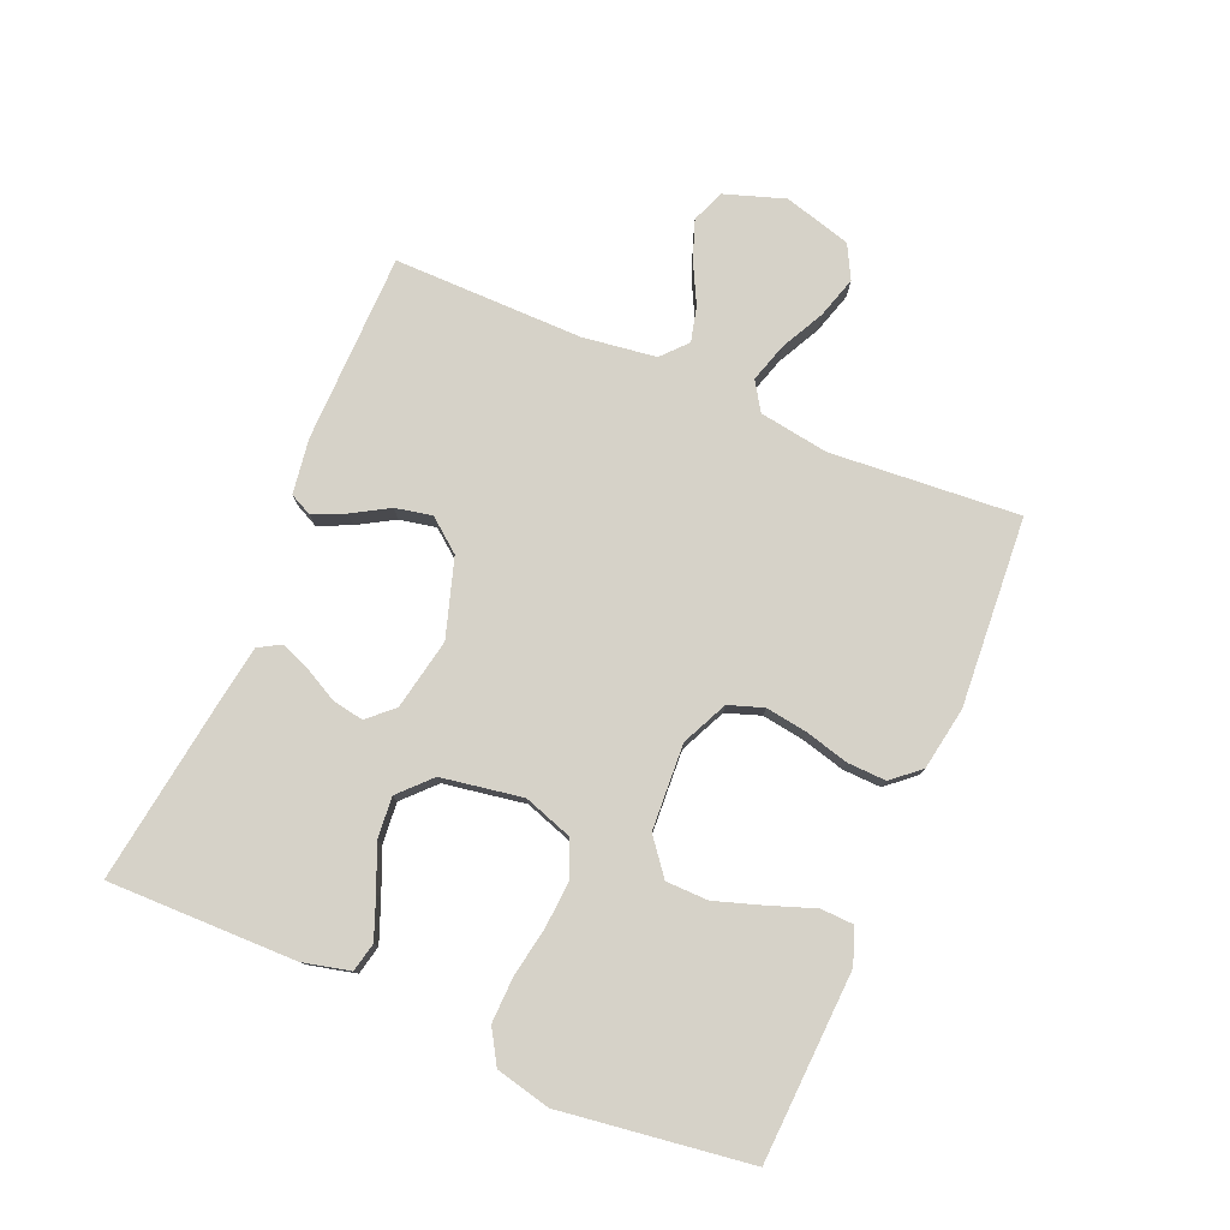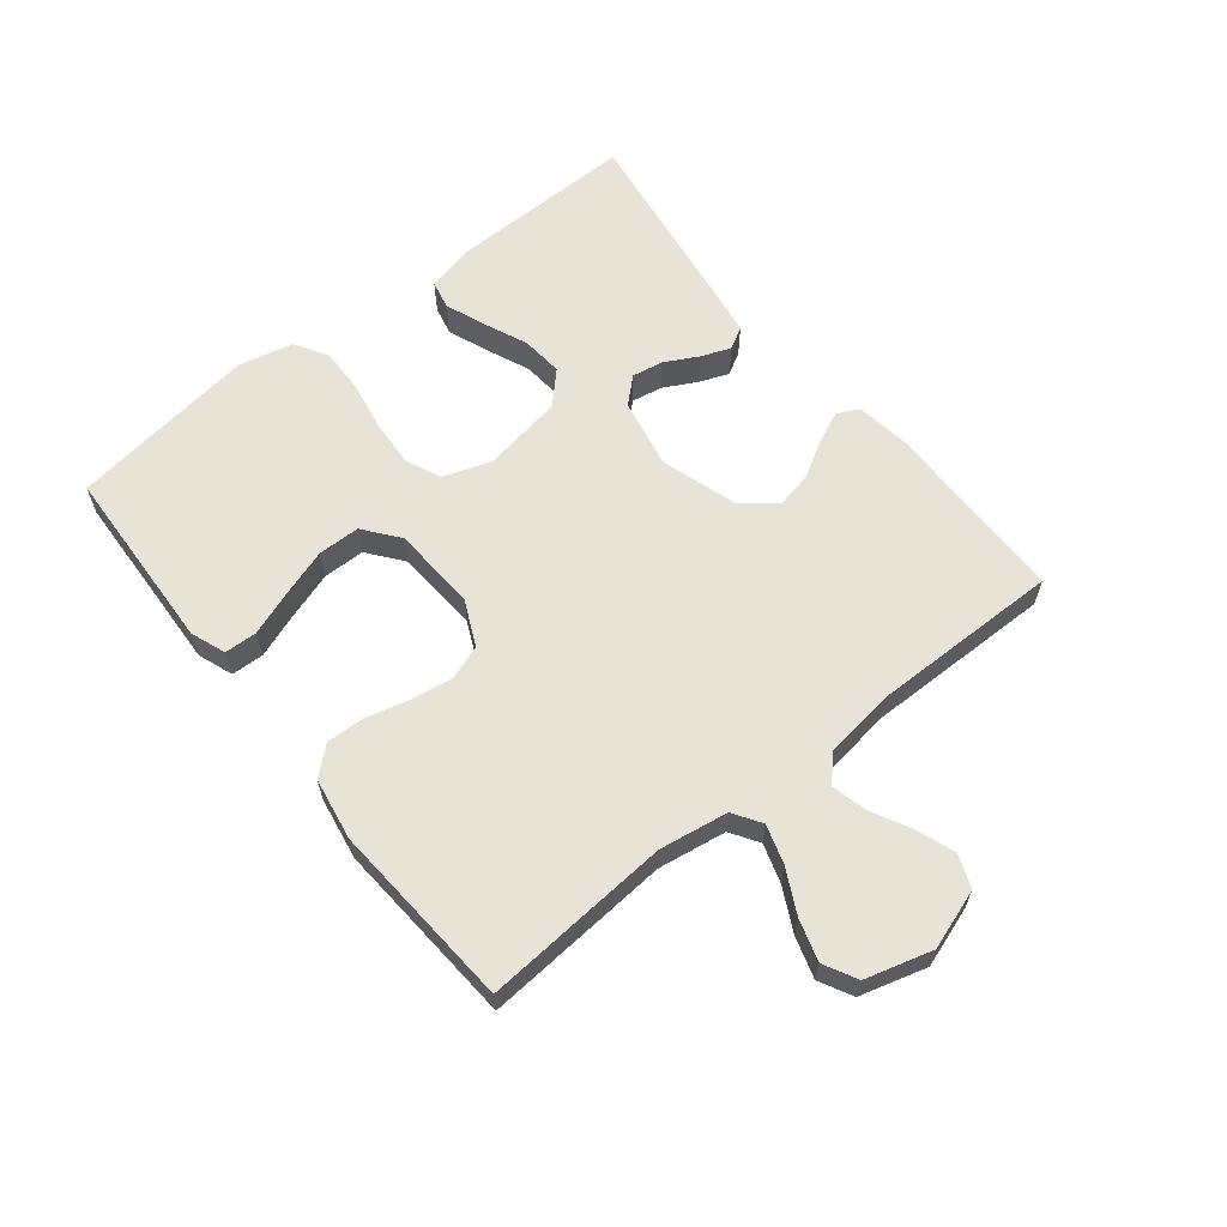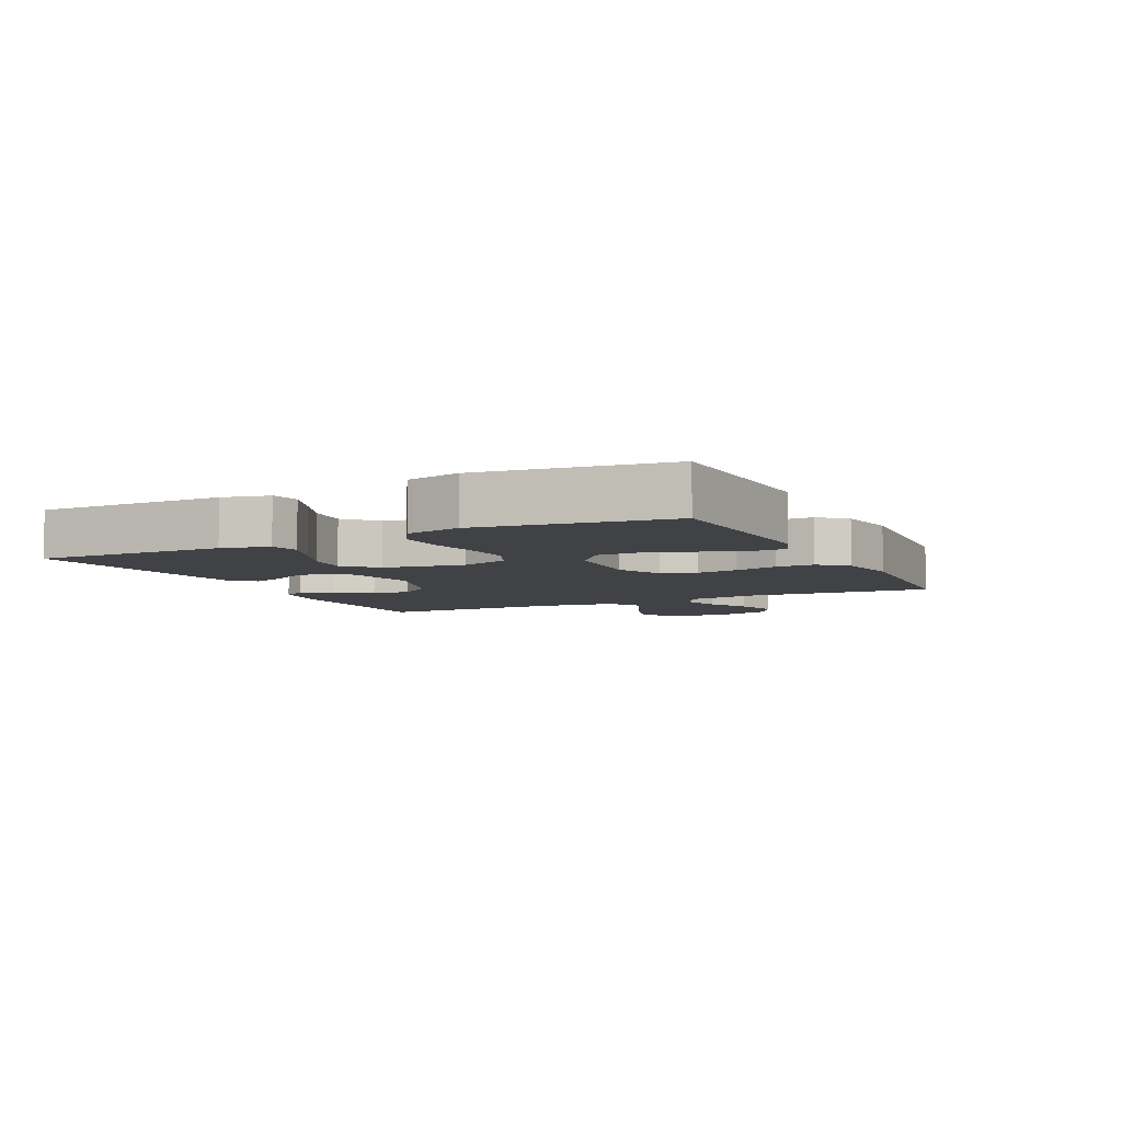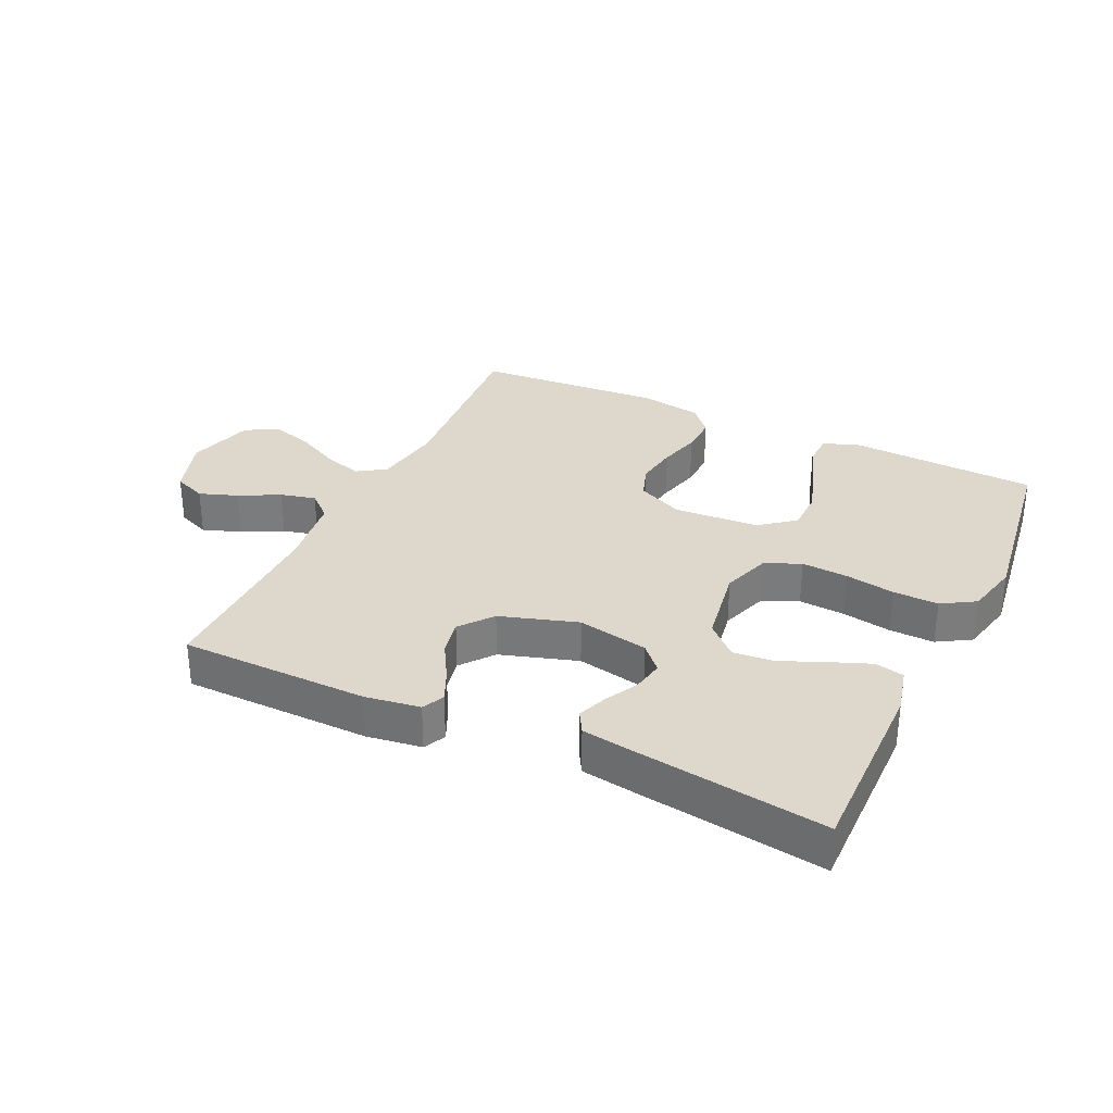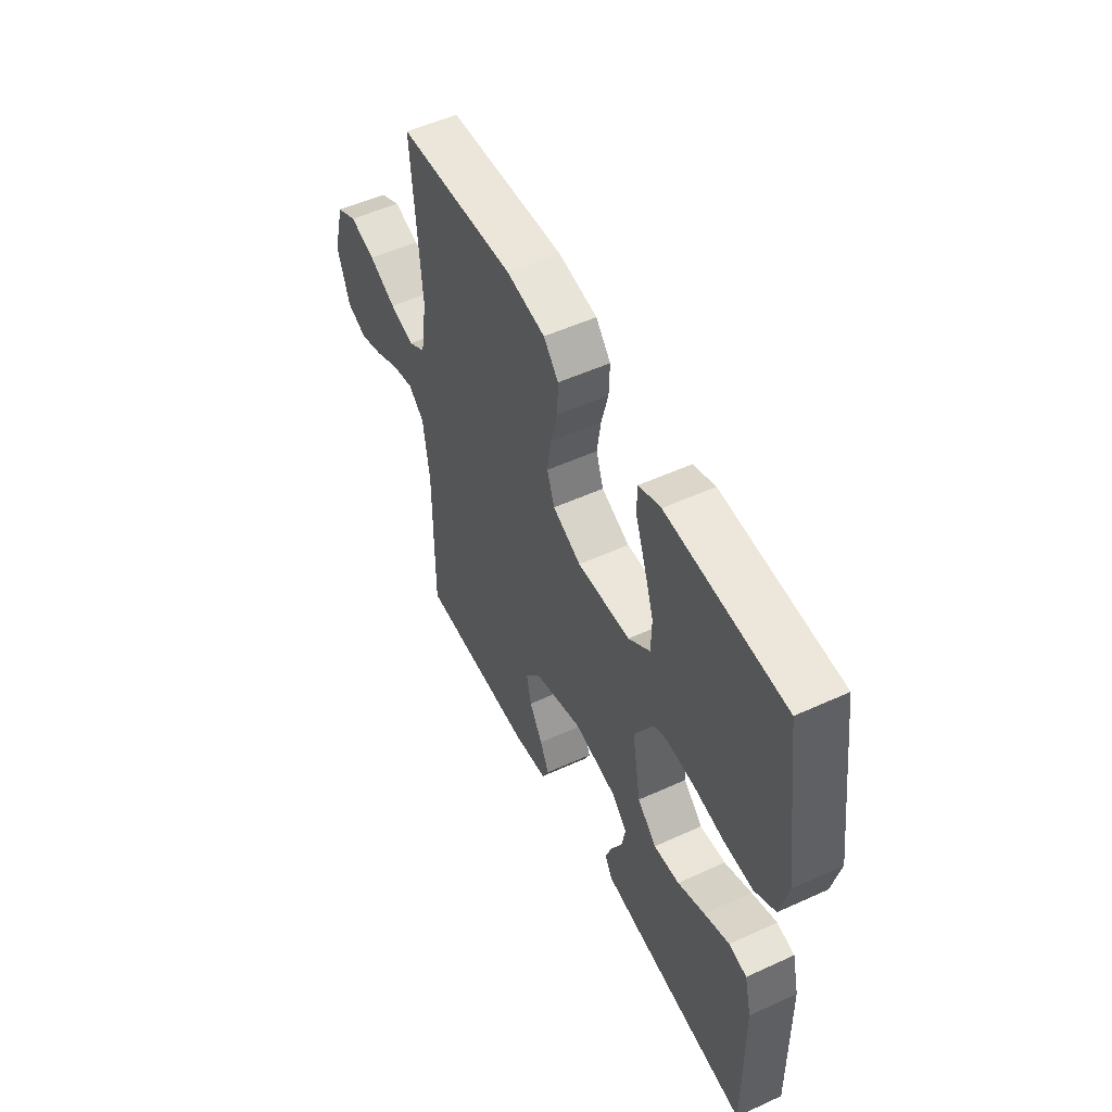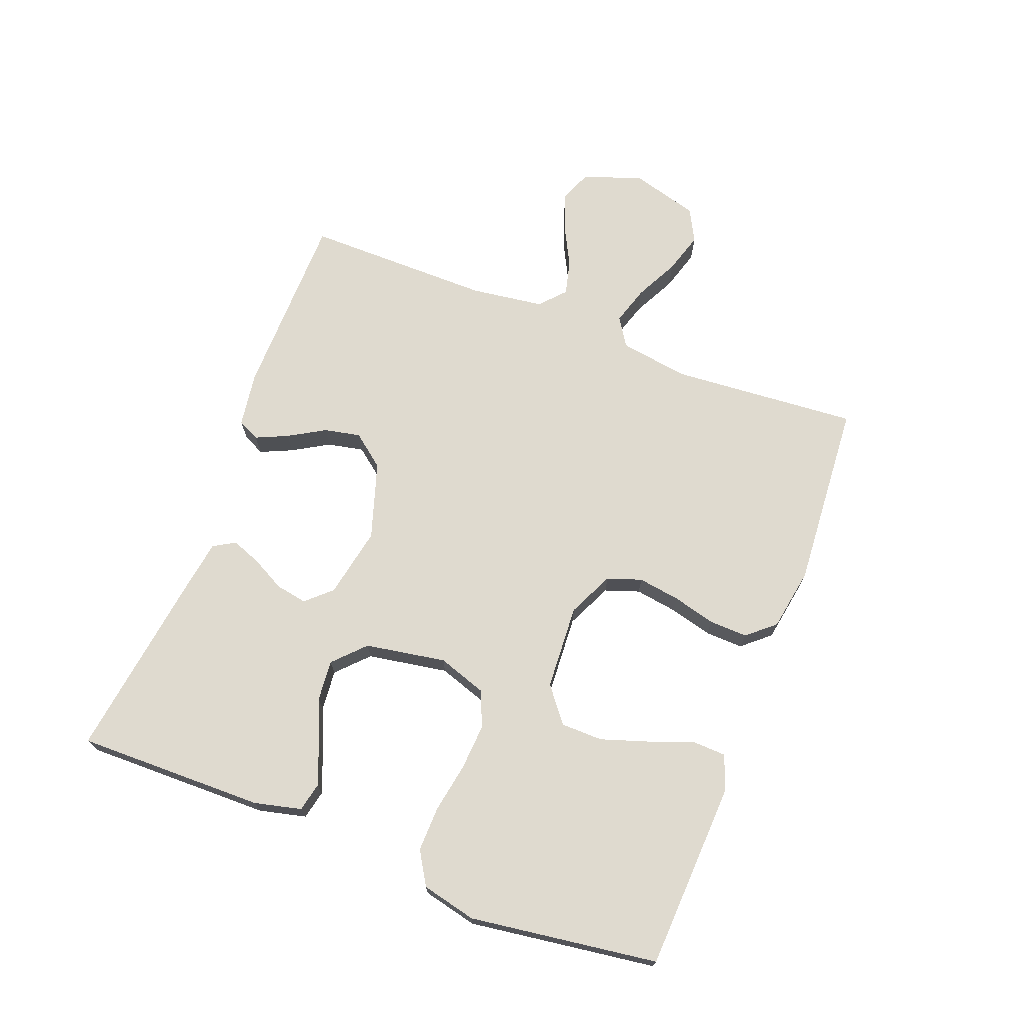
<metadata>
{"format":"obj","ext":"obj","renderer":"f3d","projection":"perspective","resolution":1024,"background":"white","views":[{"elev":78.2,"azim":-66.9,"up":"+Y"},{"elev":62.0,"azim":51.4,"up":"+Y"},{"elev":-6.3,"azim":-63.8,"up":"+Y"},{"elev":31.5,"azim":-154.7,"up":"+Y"},{"elev":52.6,"azim":-116.2,"up":"+Z"},{"elev":70.8,"azim":-69.0,"up":"+Y"}]}
</metadata>
<code>
v 0.5 0.07 -0.5
v 0.2 0.07 -0.504
v 0.112 0.07 -0.491
v 0.095 0.07 -0.456
v 0.118 0.07 -0.405
v 0.152 0.07 -0.347
v 0.164 0.07 -0.289
v 0.123 0.07 -0.237
v 0 0.07 -0.198
v -0.113 0.07 -0.22
v -0.15 0.07 -0.26
v -0.141 0.07 -0.31
v -0.113 0.07 -0.363
v -0.095 0.07 -0.41
v -0.115 0.07 -0.445
v -0.2 0.07 -0.458
v -0.5 0.07 -0.5
v -0.496 0.07 -0.2
v -0.478 0.07 -0.125
v -0.432 0.07 -0.115
v -0.368 0.07 -0.14
v -0.298 0.07 -0.17
v -0.232 0.07 -0.176
v -0.183 0.07 -0.129
v -0.161 0.07 0
v -0.187 0.07 0.077
v -0.244 0.07 0.102
v -0.318 0.07 0.097
v -0.397 0.07 0.083
v -0.469 0.07 0.081
v -0.522 0.07 0.113
v -0.542 0.07 0.2
v -0.5 0.07 0.5
v -0.2 0.07 0.514
v -0.144 0.07 0.493
v -0.142 0.07 0.441
v -0.168 0.07 0.369
v -0.193 0.07 0.293
v -0.192 0.07 0.226
v -0.136 0.07 0.182
v 0 0.07 0.174
v 0.073 0.07 0.208
v 0.092 0.07 0.263
v 0.082 0.07 0.33
v 0.064 0.07 0.399
v 0.062 0.07 0.46
v 0.1 0.07 0.504
v 0.2 0.07 0.521
v 0.5 0.07 0.5
v 0.477 0.07 0.2
v 0.494 0.07 0.09
v 0.539 0.07 0.061
v 0.601 0.07 0.08
v 0.67 0.07 0.115
v 0.736 0.07 0.135
v 0.789 0.07 0.107
v 0.819 0.07 0
v 0.787 0.07 -0.095
v 0.735 0.07 -0.116
v 0.674 0.07 -0.094
v 0.61 0.07 -0.061
v 0.554 0.07 -0.047
v 0.514 0.07 -0.083
v 0.498 0.07 -0.2
v 0.5 0 -0.5
v 0.2 0 -0.504
v 0.112 0 -0.491
v 0.095 0 -0.456
v 0.118 0 -0.405
v 0.152 0 -0.347
v 0.164 0 -0.289
v 0.123 0 -0.237
v 0 0 -0.198
v -0.113 0 -0.22
v -0.15 0 -0.26
v -0.141 0 -0.31
v -0.113 0 -0.363
v -0.095 0 -0.41
v -0.115 0 -0.445
v -0.2 0 -0.458
v -0.5 0 -0.5
v -0.496 0 -0.2
v -0.478 0 -0.125
v -0.432 0 -0.115
v -0.368 0 -0.14
v -0.298 0 -0.17
v -0.232 0 -0.176
v -0.183 0 -0.129
v -0.161 0 0
v -0.187 0 0.077
v -0.244 0 0.102
v -0.318 0 0.097
v -0.397 0 0.083
v -0.469 0 0.081
v -0.522 0 0.113
v -0.542 0 0.2
v -0.5 0 0.5
v -0.2 0 0.514
v -0.144 0 0.493
v -0.142 0 0.441
v -0.168 0 0.369
v -0.193 0 0.293
v -0.192 0 0.226
v -0.136 0 0.182
v 0 0 0.174
v 0.073 0 0.208
v 0.092 0 0.263
v 0.082 0 0.33
v 0.064 0 0.399
v 0.062 0 0.46
v 0.1 0 0.504
v 0.2 0 0.521
v 0.5 0 0.5
v 0.477 0 0.2
v 0.494 0 0.09
v 0.539 0 0.061
v 0.601 0 0.08
v 0.67 0 0.115
v 0.736 0 0.135
v 0.789 0 0.107
v 0.819 0 0
v 0.787 0 -0.095
v 0.735 0 -0.116
v 0.674 0 -0.094
v 0.61 0 -0.061
v 0.554 0 -0.047
v 0.514 0 -0.083
v 0.498 0 -0.2
f 58 59 60 61
f 58 61 62
f 57 58 62
f 56 57 62
f 53 54 55 56
f 52 53 56 62
f 51 52 62 63
f 47 48 49 50
f 44 45 46 47
f 43 44 47 50
f 42 43 50 51
f 34 35 36 37
f 34 37 38
f 33 34 38 39
f 31 32 33 39
f 28 29 30 31
f 27 28 31 39
f 19 20 21 22
f 17 18 19 22
f 17 22 23
f 16 17 23 24
f 12 13 14 15
f 12 15 16 24
f 3 4 5 6
f 1 2 3 6
f 64 1 6 7
f 63 64 7 8
f 41 42 51 63
f 40 41 63 8
f 26 27 39 40
f 25 26 40 8
f 24 25 8 9
f 11 12 24
f 10 11 24
f 9 10 24
f 125 124 123 122
f 126 125 122
f 126 122 121
f 126 121 120
f 120 119 118 117
f 126 120 117 116
f 127 126 116 115
f 114 113 112 111
f 111 110 109 108
f 114 111 108 107
f 115 114 107 106
f 101 100 99 98
f 102 101 98
f 103 102 98 97
f 103 97 96 95
f 95 94 93 92
f 103 95 92 91
f 86 85 84 83
f 86 83 82 81
f 87 86 81
f 88 87 81 80
f 79 78 77 76
f 88 80 79 76
f 70 69 68 67
f 70 67 66 65
f 71 70 65 128
f 72 71 128 127
f 127 115 106 105
f 72 127 105 104
f 104 103 91 90
f 72 104 90 89
f 73 72 89 88
f 88 76 75
f 88 75 74
f 88 74 73
f 1 65 66 2
f 2 66 67 3
f 3 67 68 4
f 4 68 69 5
f 5 69 70 6
f 6 70 71 7
f 7 71 72 8
f 8 72 73 9
f 9 73 74 10
f 10 74 75 11
f 11 75 76 12
f 12 76 77 13
f 13 77 78 14
f 14 78 79 15
f 15 79 80 16
f 16 80 81 17
f 17 81 82 18
f 18 82 83 19
f 19 83 84 20
f 20 84 85 21
f 21 85 86 22
f 22 86 87 23
f 23 87 88 24
f 24 88 89 25
f 25 89 90 26
f 26 90 91 27
f 27 91 92 28
f 28 92 93 29
f 29 93 94 30
f 30 94 95 31
f 31 95 96 32
f 32 96 97 33
f 33 97 98 34
f 34 98 99 35
f 35 99 100 36
f 36 100 101 37
f 37 101 102 38
f 38 102 103 39
f 39 103 104 40
f 40 104 105 41
f 41 105 106 42
f 42 106 107 43
f 43 107 108 44
f 44 108 109 45
f 45 109 110 46
f 46 110 111 47
f 47 111 112 48
f 48 112 113 49
f 49 113 114 50
f 50 114 115 51
f 51 115 116 52
f 52 116 117 53
f 53 117 118 54
f 54 118 119 55
f 55 119 120 56
f 56 120 121 57
f 57 121 122 58
f 58 122 123 59
f 59 123 124 60
f 60 124 125 61
f 61 125 126 62
f 62 126 127 63
f 63 127 128 64
f 64 128 65 1

</code>
